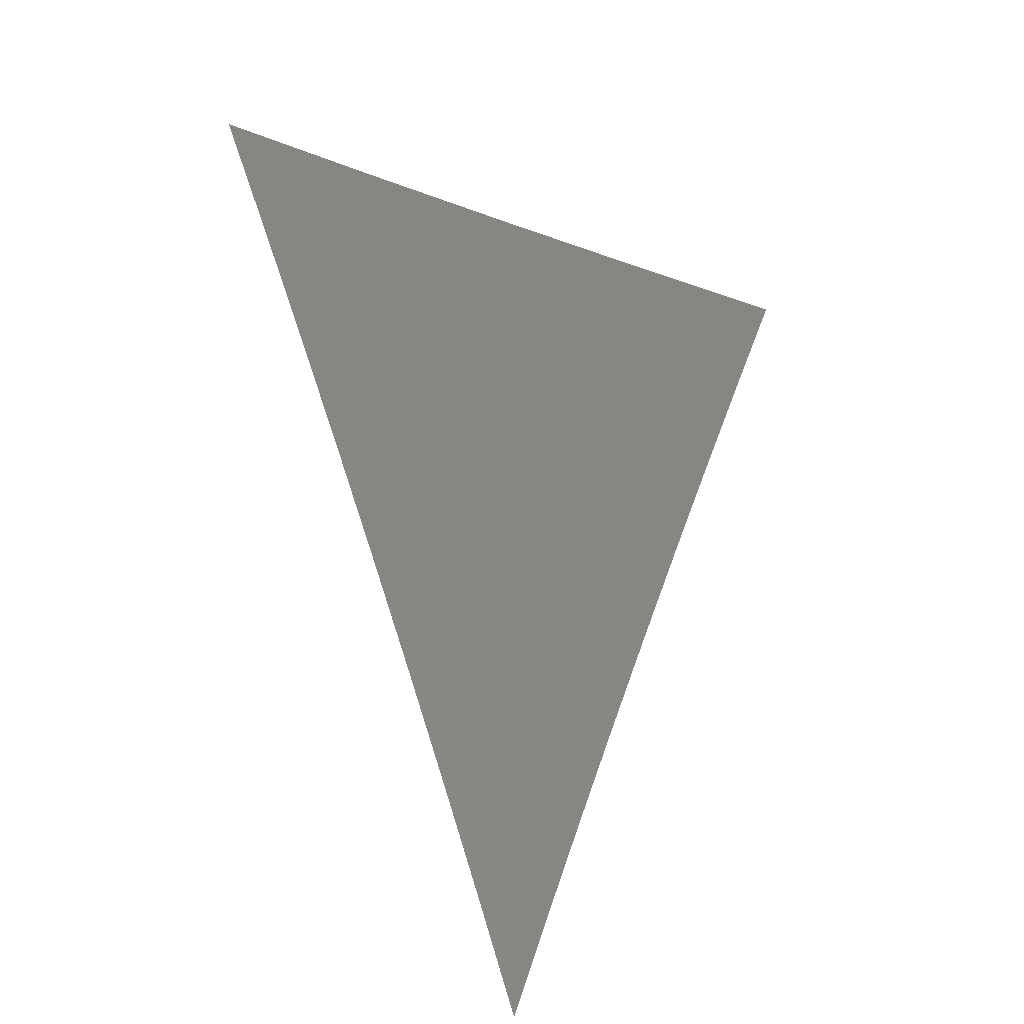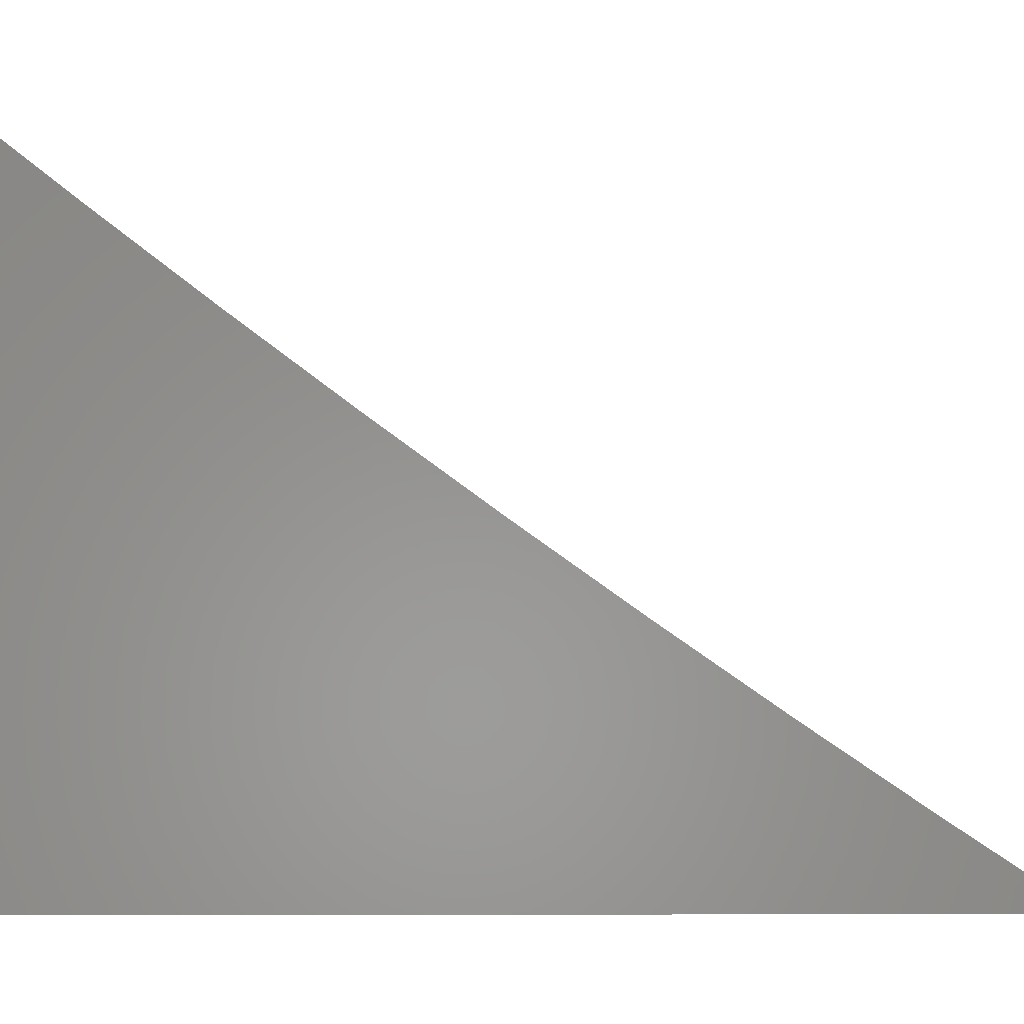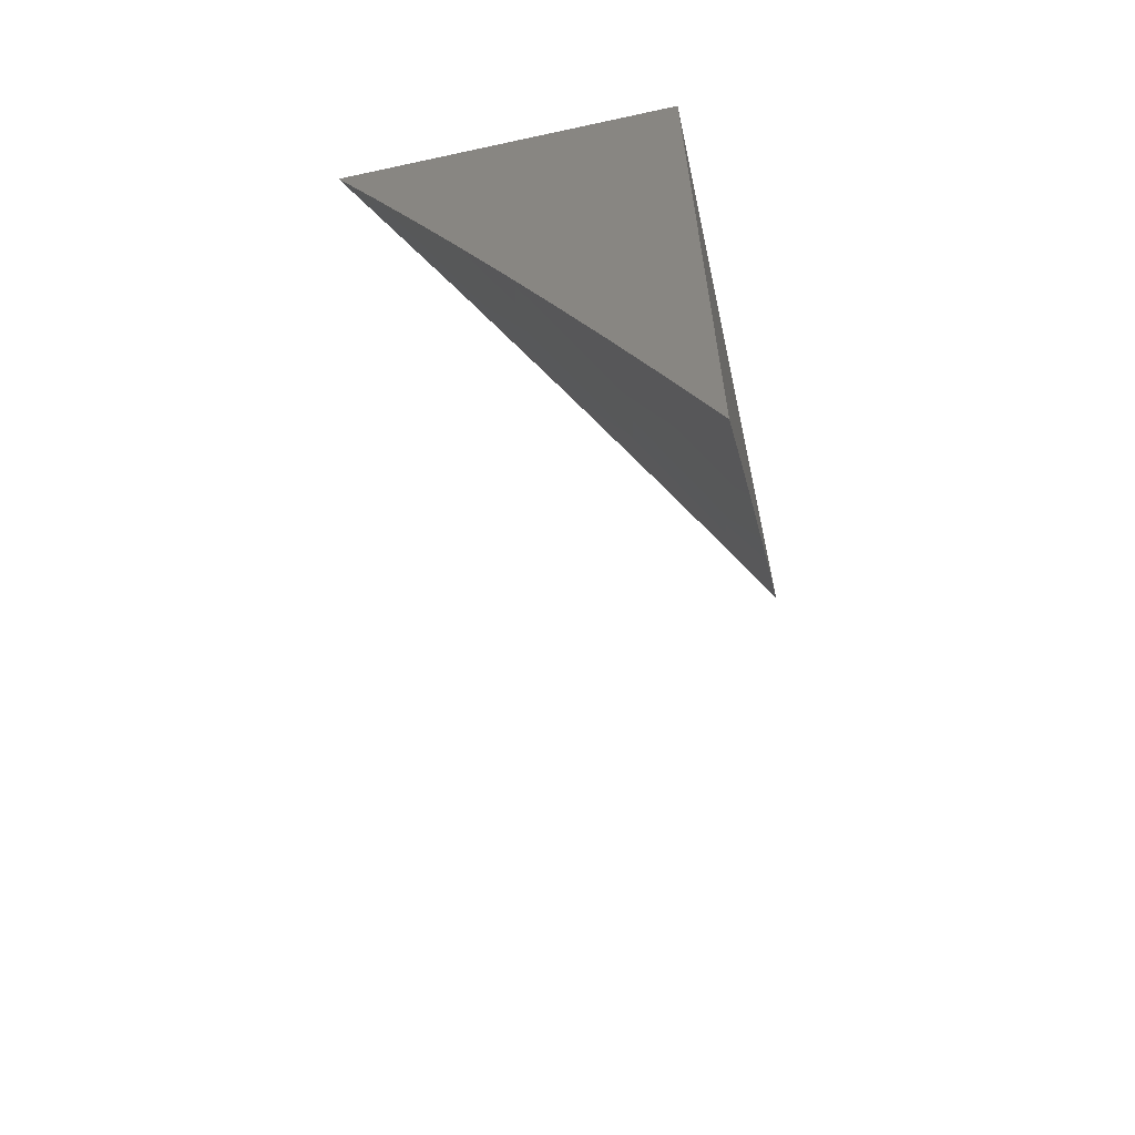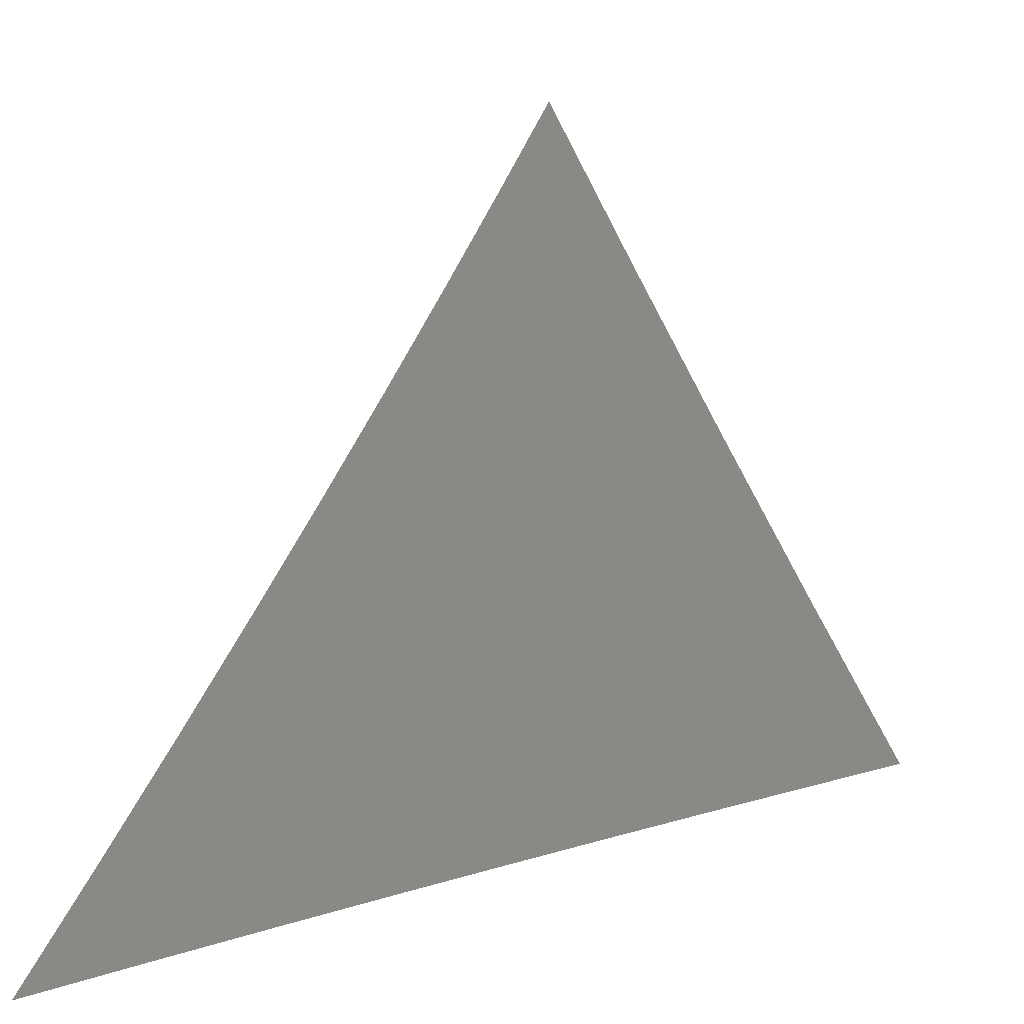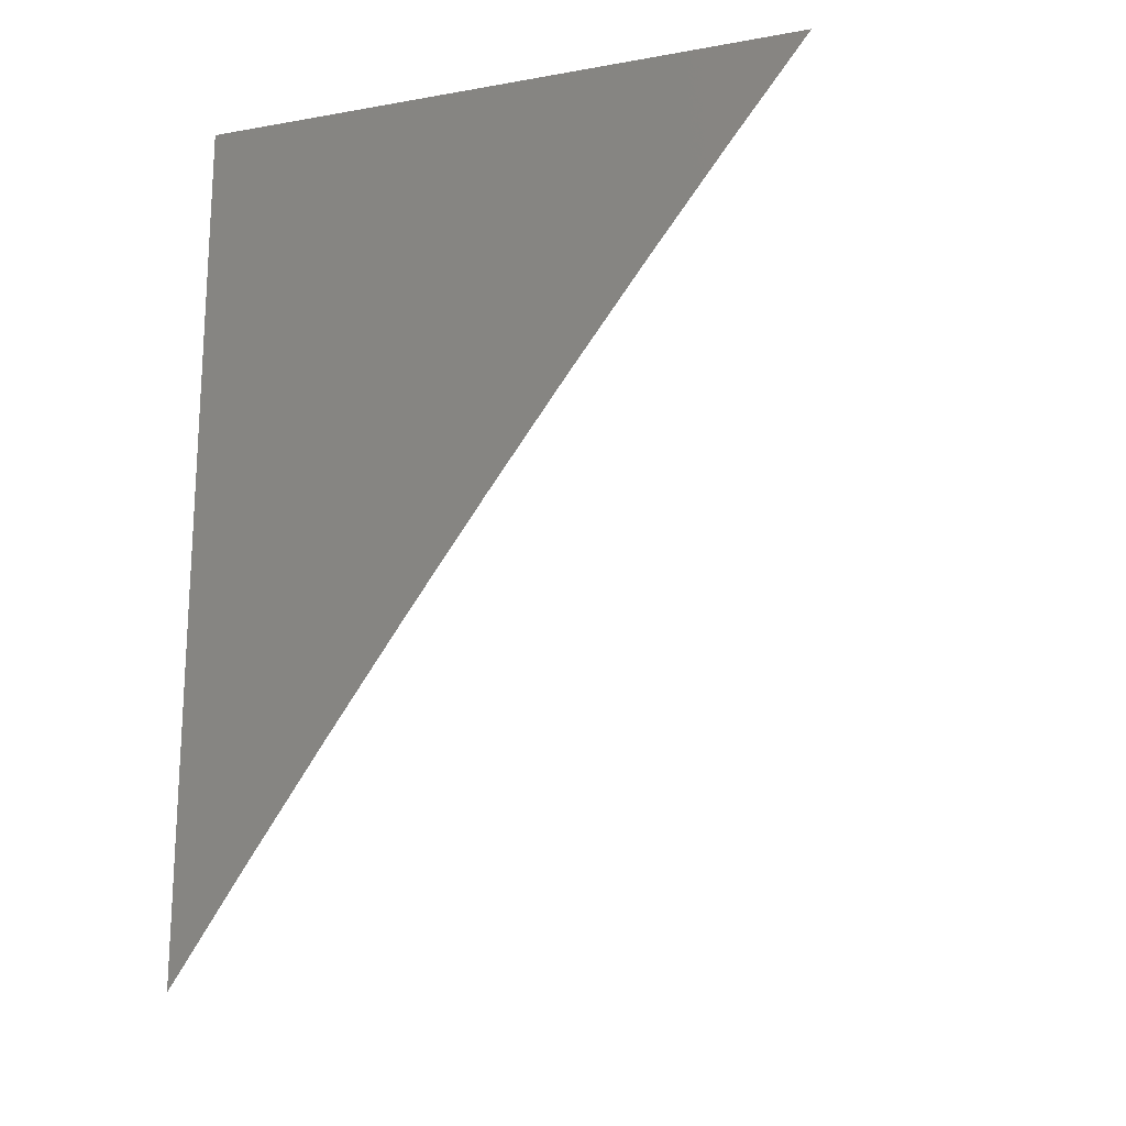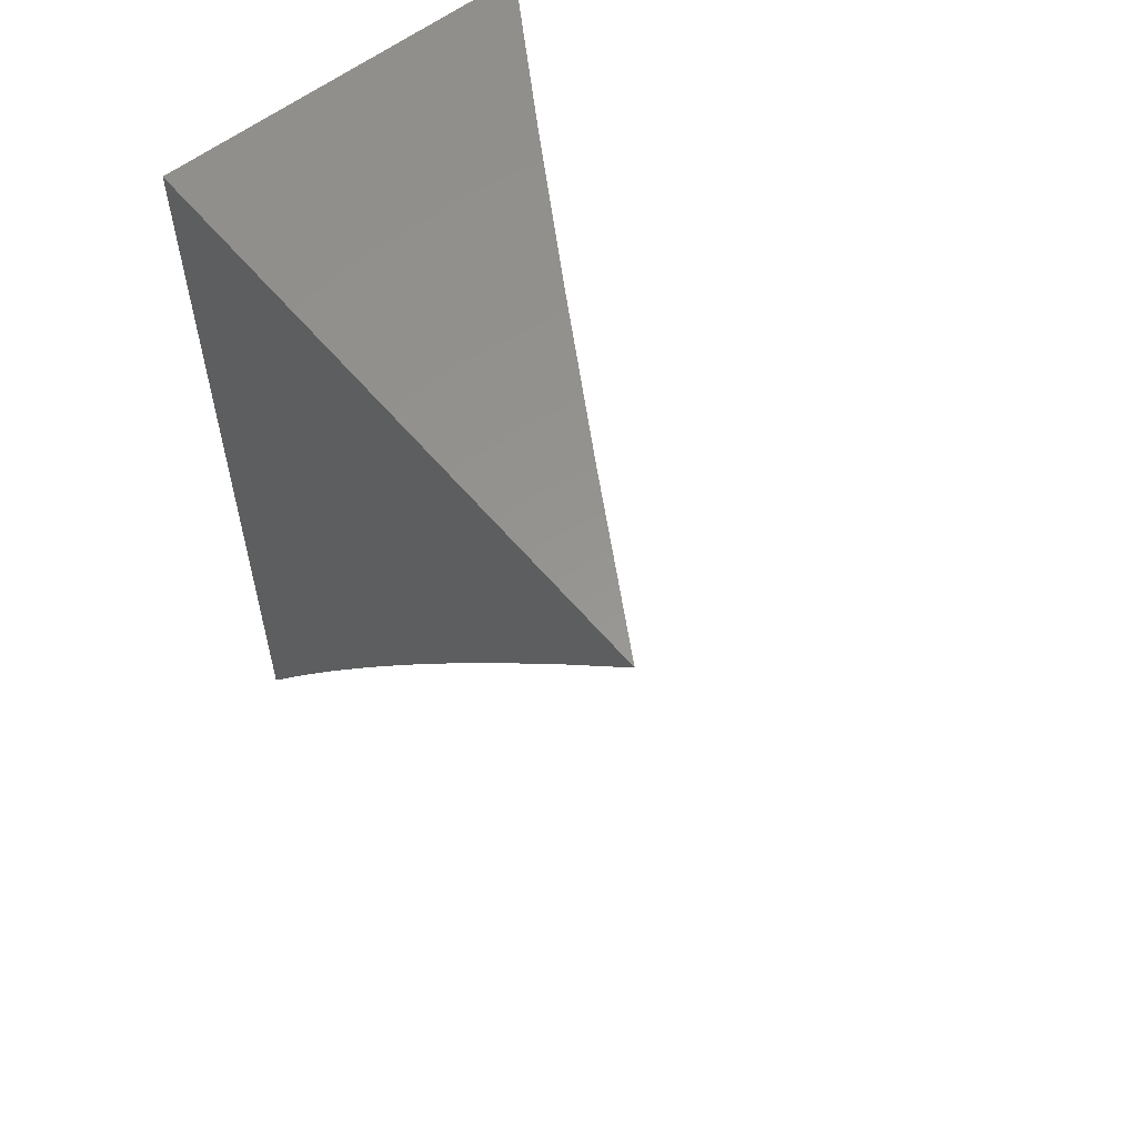
<metadata>
{"format":"stl","ext":"stl","renderer":"f3d","projection":"perspective","resolution":1024,"background":"white","views":[{"elev":-35.3,"azim":32.0,"up":"+Y"},{"elev":-2.1,"azim":-90.5,"up":"+Z"},{"elev":-63.0,"azim":-167.6,"up":"+Y"},{"elev":12.1,"azim":28.2,"up":"+Z"},{"elev":-18.4,"azim":-71.3,"up":"+Y"},{"elev":57.6,"azim":-39.3,"up":"+Y"}]}
</metadata>
<code>
# stl→obj: 48 verts, 92 faces
v -9 3.501 -6
v -8.974 3.564 -6
v -9 3.566 -5.958
v -8.998 3.574 -5.956
v -9 3.629 -5.915
v -8.972 3.637 -5.956
v -8.995 3.646 -5.911
v -8.968 3.709 -5.911
v -9 3.692 -5.871
v -8.992 3.718 -5.867
v -9 3.755 -5.827
v -8.964 3.781 -5.867
v -8.987 3.791 -5.822
v -8.959 3.854 -5.822
v -9 3.817 -5.782
v -8.982 3.864 -5.777
v -9 3.878 -5.736
v -8.953 3.927 -5.777
v -8.976 3.937 -5.733
v -8.946 4 -5.733
v -8.998 3.946 -5.688
v -9 4 -5.643
v -9 3.94 -5.69
v -8.948 3.627 -6
v -8.945 3.699 -5.956
v -8.921 3.69 -6
v -8.918 3.761 -5.956
v -8.894 3.752 -6
v -8.89 3.824 -5.956
v -8.866 3.814 -6
v -8.861 3.887 -5.956
v -8.838 3.877 -6
v -8.832 3.949 -5.956
v -8.809 3.938 -6
v -8.78 4 -6
v -8.836 4 -5.912
v -8.856 3.959 -5.911
v -8.885 3.897 -5.911
v -8.913 3.834 -5.911
v -8.941 3.771 -5.911
v -8.879 3.97 -5.867
v -8.892 4 -5.823
v -8.901 3.98 -5.822
v -8.924 3.99 -5.777
v -8.931 3.917 -5.822
v -8.936 3.844 -5.867
v -8.908 3.907 -5.867
v -9 4 -6
f 1 2 3
f 3 2 4
f 3 4 5
f 5 4 6
f 5 6 7
f 7 6 8
f 7 8 9
f 9 8 10
f 9 10 11
f 11 10 12
f 11 12 13
f 13 12 14
f 13 14 15
f 15 14 16
f 15 16 17
f 17 16 18
f 17 18 19
f 19 18 20
f 19 20 21
f 21 20 22
f 21 22 23
f 4 2 6
f 6 2 24
f 6 24 25
f 25 24 26
f 25 26 27
f 27 26 28
f 27 28 29
f 29 28 30
f 29 30 31
f 31 30 32
f 31 32 33
f 33 32 34
f 33 34 35
f 35 36 33
f 33 36 37
f 33 37 31
f 31 37 38
f 31 38 29
f 29 38 39
f 29 39 27
f 27 39 40
f 27 40 25
f 25 40 8
f 25 8 6
f 37 36 41
f 41 36 42
f 41 42 43
f 43 42 44
f 43 44 45
f 45 44 18
f 45 18 14
f 14 18 16
f 42 20 44
f 44 20 18
f 21 23 19
f 19 23 17
f 15 11 13
f 9 5 7
f 12 10 8
f 12 8 40
f 12 40 46
f 46 40 39
f 46 39 47
f 47 39 38
f 47 38 41
f 41 38 37
f 45 14 46
f 46 14 12
f 45 46 47
f 43 45 47
f 43 47 41
f 22 20 48
f 48 20 42
f 48 42 36
f 36 35 48
f 35 34 48
f 48 34 32
f 48 32 30
f 30 28 48
f 48 28 26
f 48 26 24
f 24 2 48
f 48 2 1
f 1 3 48
f 48 3 5
f 48 5 9
f 9 11 48
f 48 11 15
f 48 15 17
f 17 23 48
f 48 23 22

</code>
